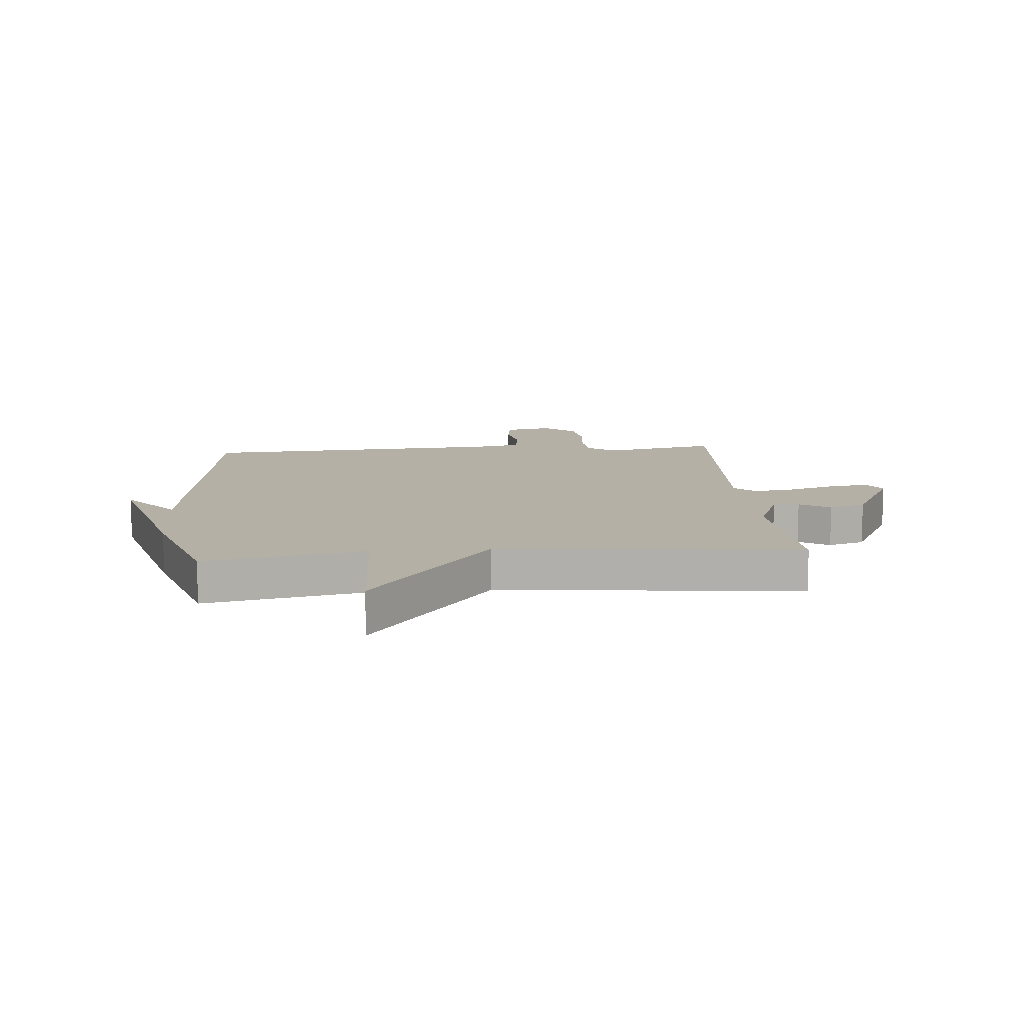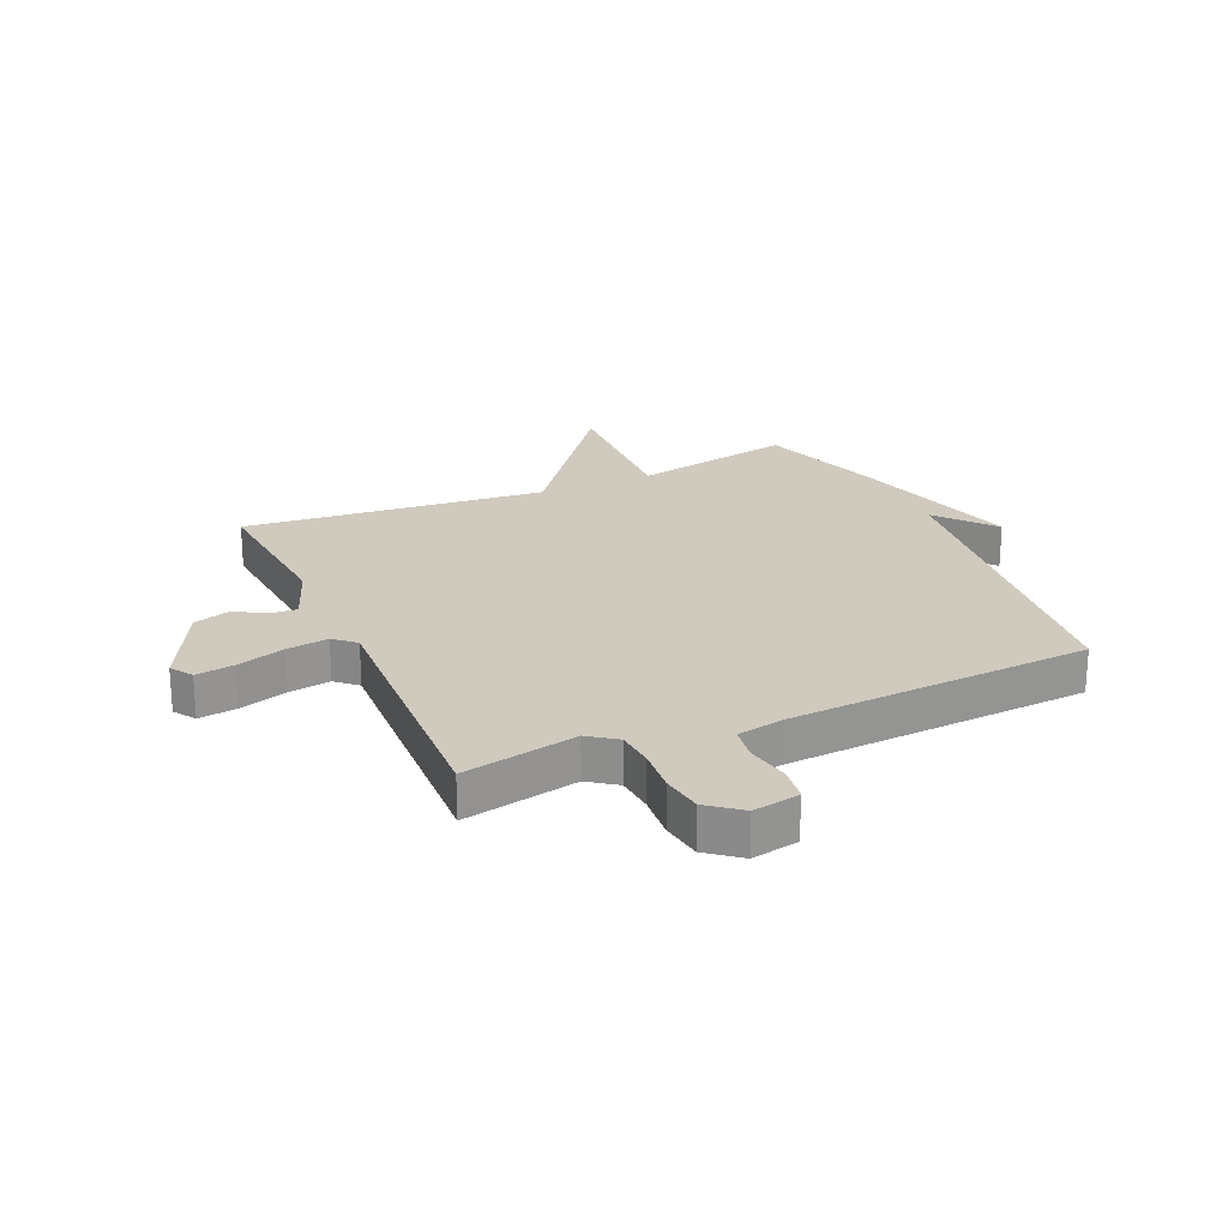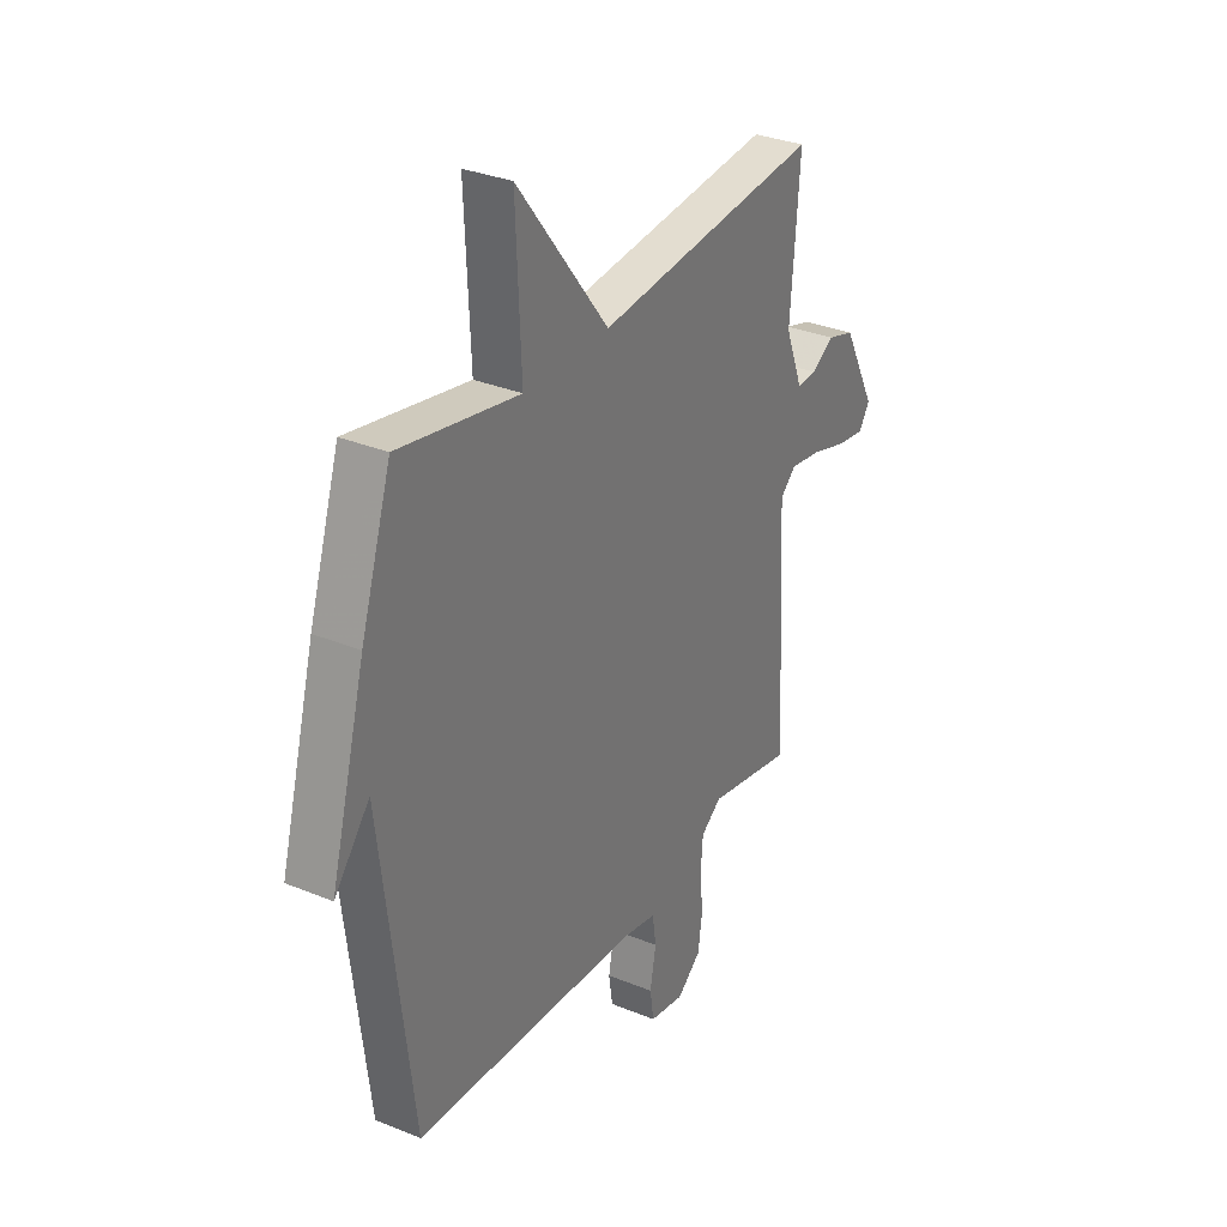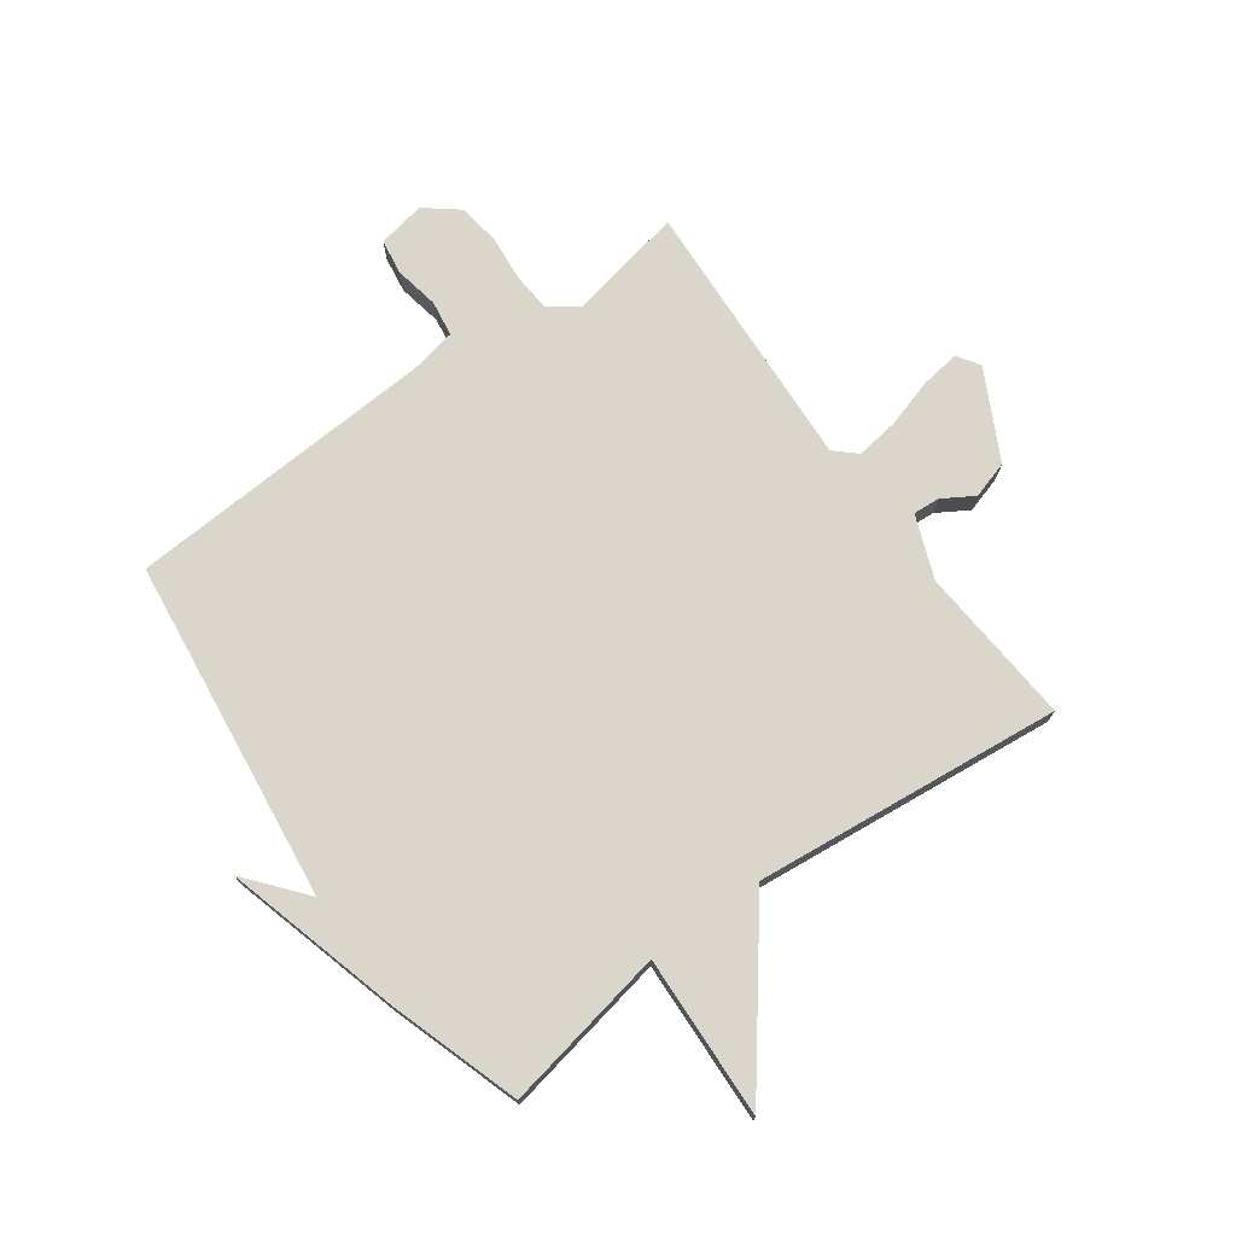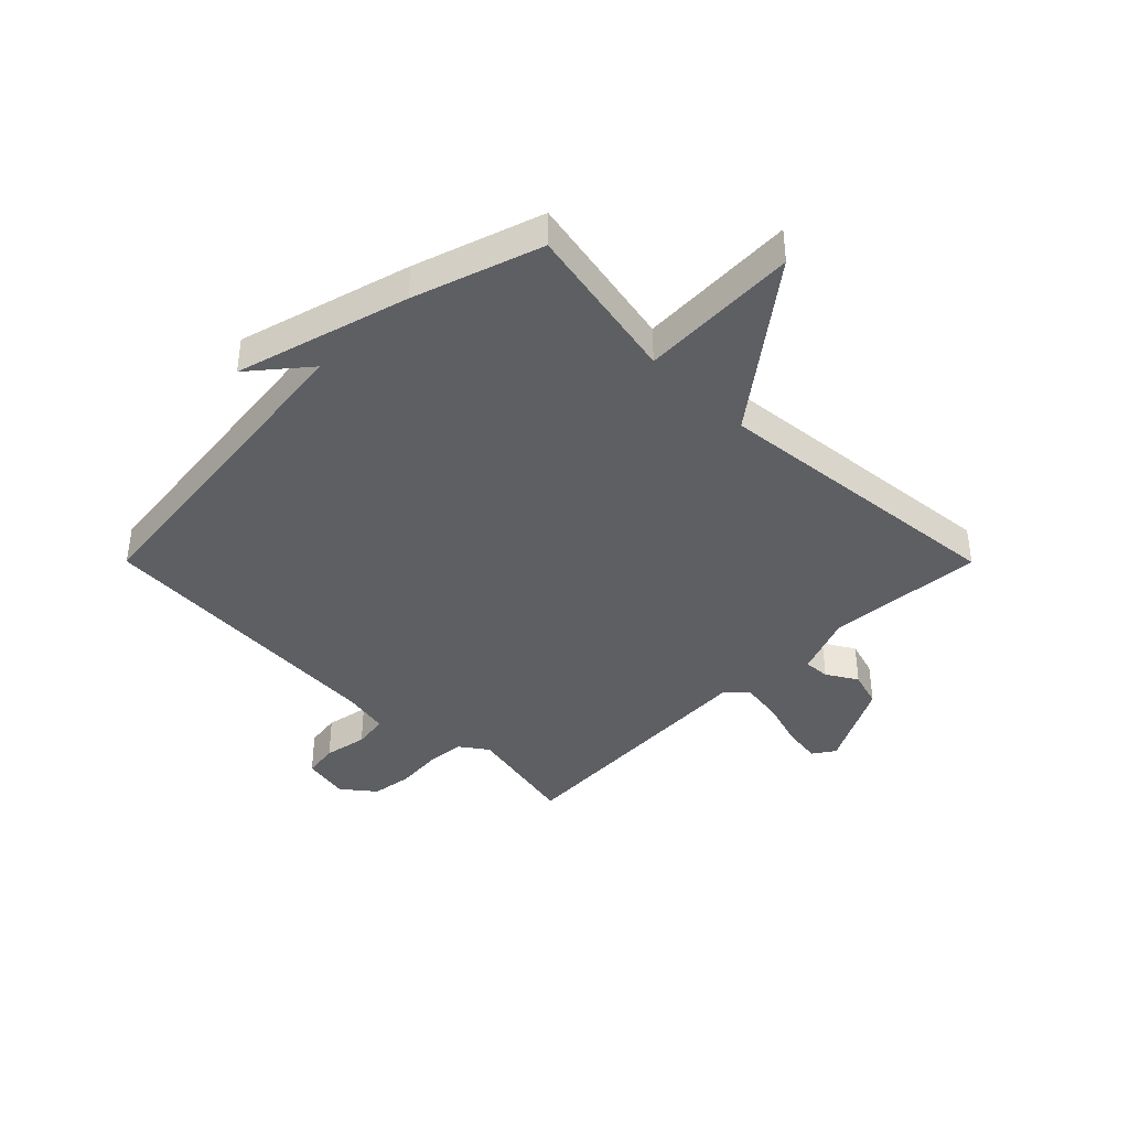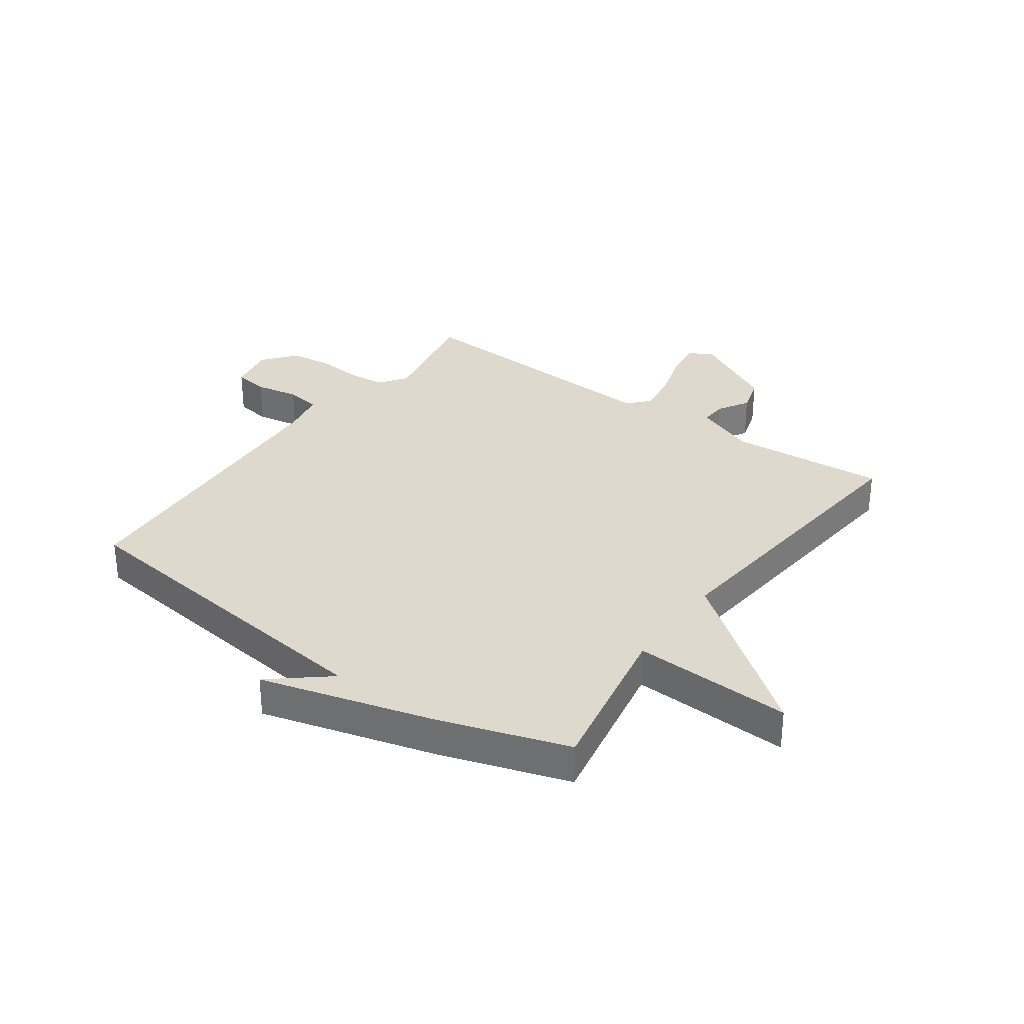
<metadata>
{"format":"obj","ext":"obj","renderer":"f3d","projection":"perspective","resolution":1024,"background":"white","views":[{"elev":11.7,"azim":-4.8,"up":"+Y"},{"elev":23.1,"azim":155.8,"up":"+Y"},{"elev":31.8,"azim":-59.9,"up":"+Z"},{"elev":73.8,"azim":-35.8,"up":"+Y"},{"elev":-40.1,"azim":-45.1,"up":"+Y"},{"elev":32.0,"azim":-54.4,"up":"+Y"}]}
</metadata>
<code>
v 0.5 0.07 0.5
v 0.479 0.07 0.23
v 0.52 0.07 0.124
v 0.565 0.07 0.127
v 0.618 0.07 0.159
v 0.681 0.07 0.14
v 0.758 0.07 -0.009
v 0.733 0.07 -0.047
v 0.667 0.07 -0.038
v 0.584 0.07 -0.013
v 0.512 0.07 -0.003
v 0.476 0.07 -0.036
v 0.5 0.07 -0.5
v 0.302 0.07 -0.461
v 0.254 0.07 -0.496
v 0.249 0.07 -0.561
v 0.256 0.07 -0.639
v 0.246 0.07 -0.71
v 0.19 0.07 -0.755
v 0.109 0.07 -0.74
v 0.1 0.07 -0.68
v 0.114 0.07 -0.605
v 0.105 0.07 -0.545
v 0.026 0.07 -0.53
v -0.5 0.07 -0.5
v -0.571 0.07 0.08
v -0.653 0.07 -0.019
v -0.571 0.07 0.28
v -0.5 0.07 0.5
v -0.221 0.07 0.447
v -0.233 0.07 0.722
v -0.021 0.07 0.447
v 0.5 0 0.5
v 0.479 0 0.23
v 0.52 0 0.124
v 0.565 0 0.127
v 0.618 0 0.159
v 0.681 0 0.14
v 0.758 0 -0.009
v 0.733 0 -0.047
v 0.667 0 -0.038
v 0.584 0 -0.013
v 0.512 0 -0.003
v 0.476 0 -0.036
v 0.5 0 -0.5
v 0.302 0 -0.461
v 0.254 0 -0.496
v 0.249 0 -0.561
v 0.256 0 -0.639
v 0.246 0 -0.71
v 0.19 0 -0.755
v 0.109 0 -0.74
v 0.1 0 -0.68
v 0.114 0 -0.605
v 0.105 0 -0.545
v 0.026 0 -0.53
v -0.5 0 -0.5
v -0.571 0 0.08
v -0.653 0 -0.019
v -0.571 0 0.28
v -0.5 0 0.5
v -0.221 0 0.447
v -0.233 0 0.722
v -0.021 0 0.447
f 30 31 32
f 28 29 30
f 28 30 32
f 26 27 28
f 32 1 2
f 28 32 2
f 26 28 2
f 25 26 2
f 24 25 2
f 20 21 22
f 19 20 22
f 18 19 22
f 17 18 22
f 16 17 22
f 15 16 22 23
f 24 2 3
f 23 24 3
f 15 23 3
f 14 15 3
f 8 9 10
f 7 8 10
f 6 7 10
f 5 6 10
f 4 5 10
f 4 10 11
f 3 4 11 12
f 12 13 14
f 3 12 14
f 64 63 62
f 62 61 60
f 64 62 60
f 60 59 58
f 34 33 64
f 34 64 60
f 34 60 58
f 34 58 57
f 34 57 56
f 54 53 52
f 54 52 51
f 54 51 50
f 54 50 49
f 54 49 48
f 55 54 48 47
f 35 34 56
f 35 56 55
f 35 55 47
f 35 47 46
f 42 41 40
f 42 40 39
f 42 39 38
f 42 38 37
f 42 37 36
f 43 42 36
f 44 43 36 35
f 46 45 44
f 46 44 35
f 1 33 34 2
f 2 34 35 3
f 3 35 36 4
f 4 36 37 5
f 5 37 38 6
f 6 38 39 7
f 7 39 40 8
f 8 40 41 9
f 9 41 42 10
f 10 42 43 11
f 11 43 44 12
f 12 44 45 13
f 13 45 46 14
f 14 46 47 15
f 15 47 48 16
f 16 48 49 17
f 17 49 50 18
f 18 50 51 19
f 19 51 52 20
f 20 52 53 21
f 21 53 54 22
f 22 54 55 23
f 23 55 56 24
f 24 56 57 25
f 25 57 58 26
f 26 58 59 27
f 27 59 60 28
f 28 60 61 29
f 29 61 62 30
f 30 62 63 31
f 31 63 64 32
f 32 64 33 1

</code>
